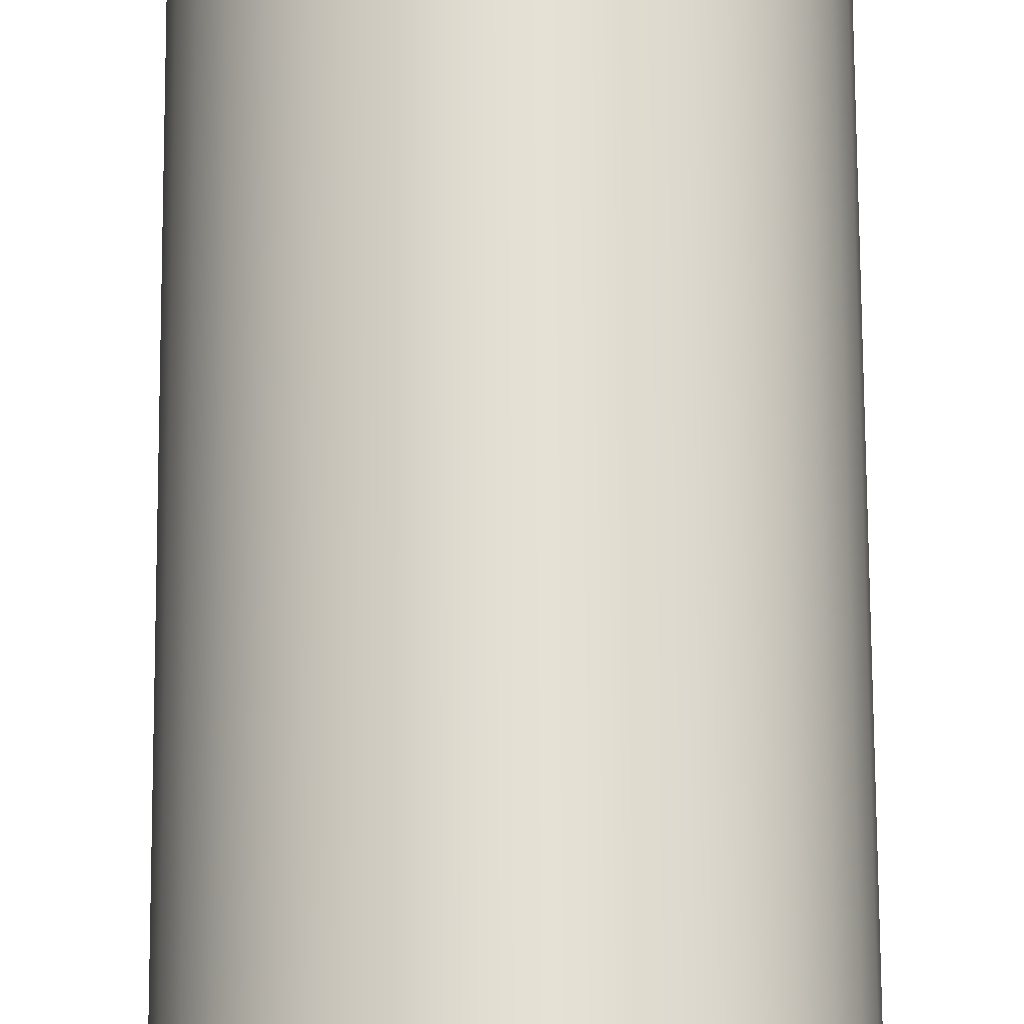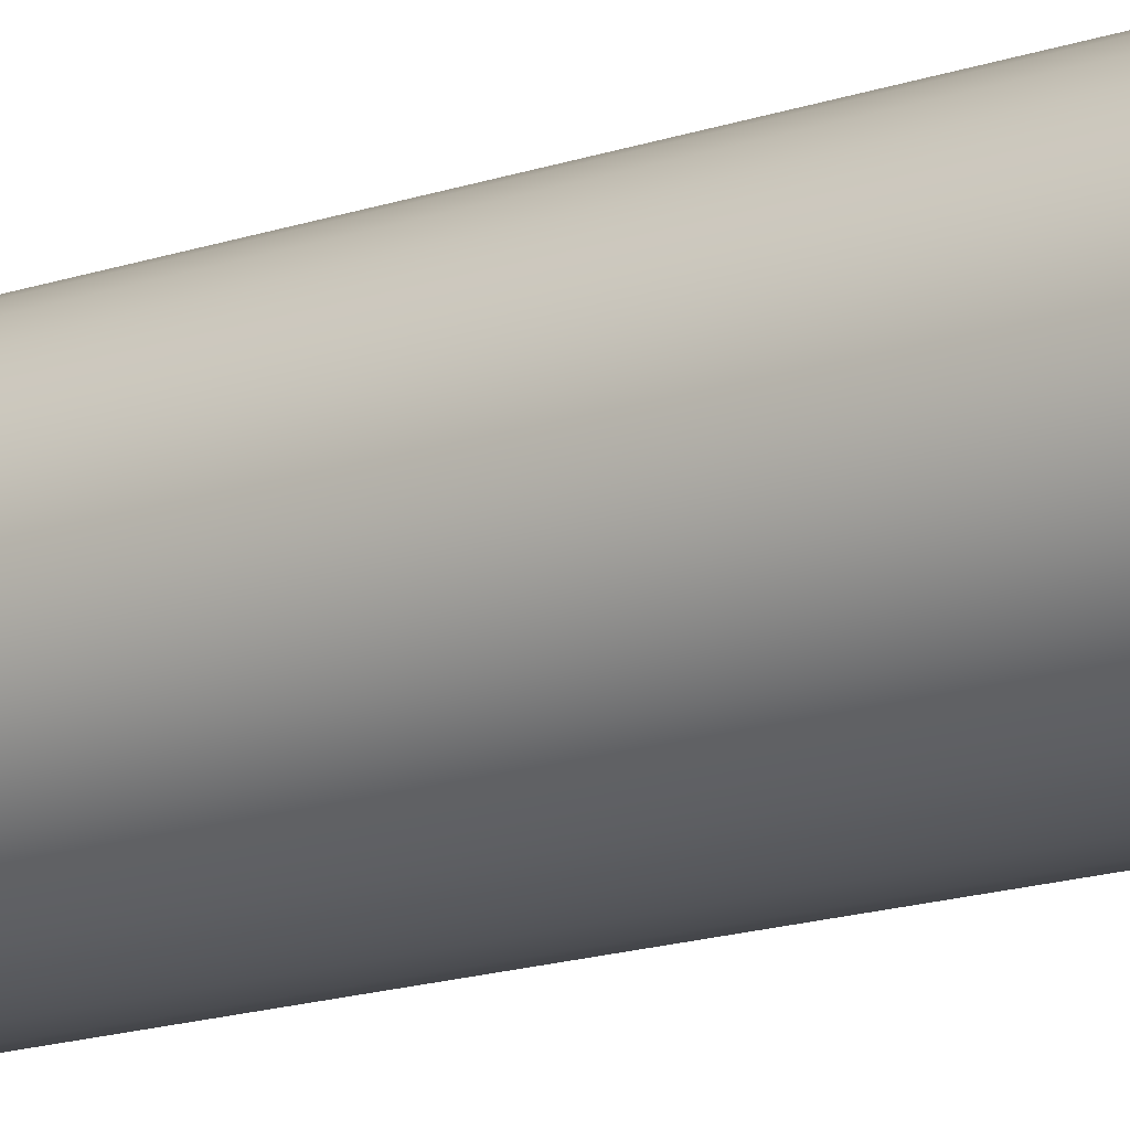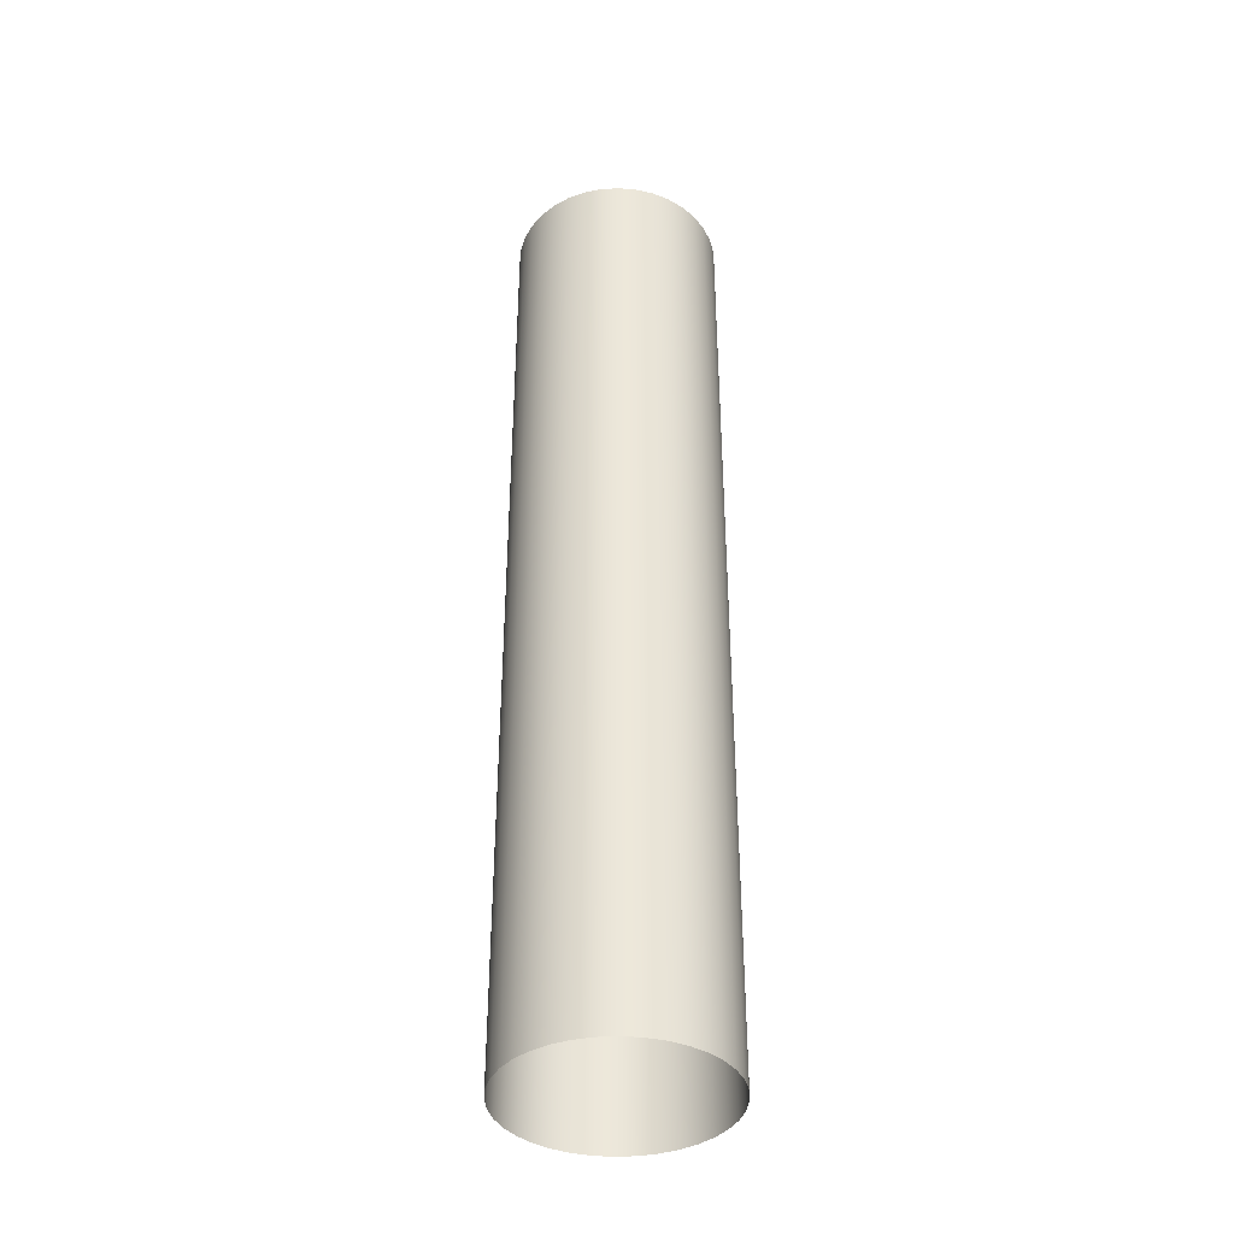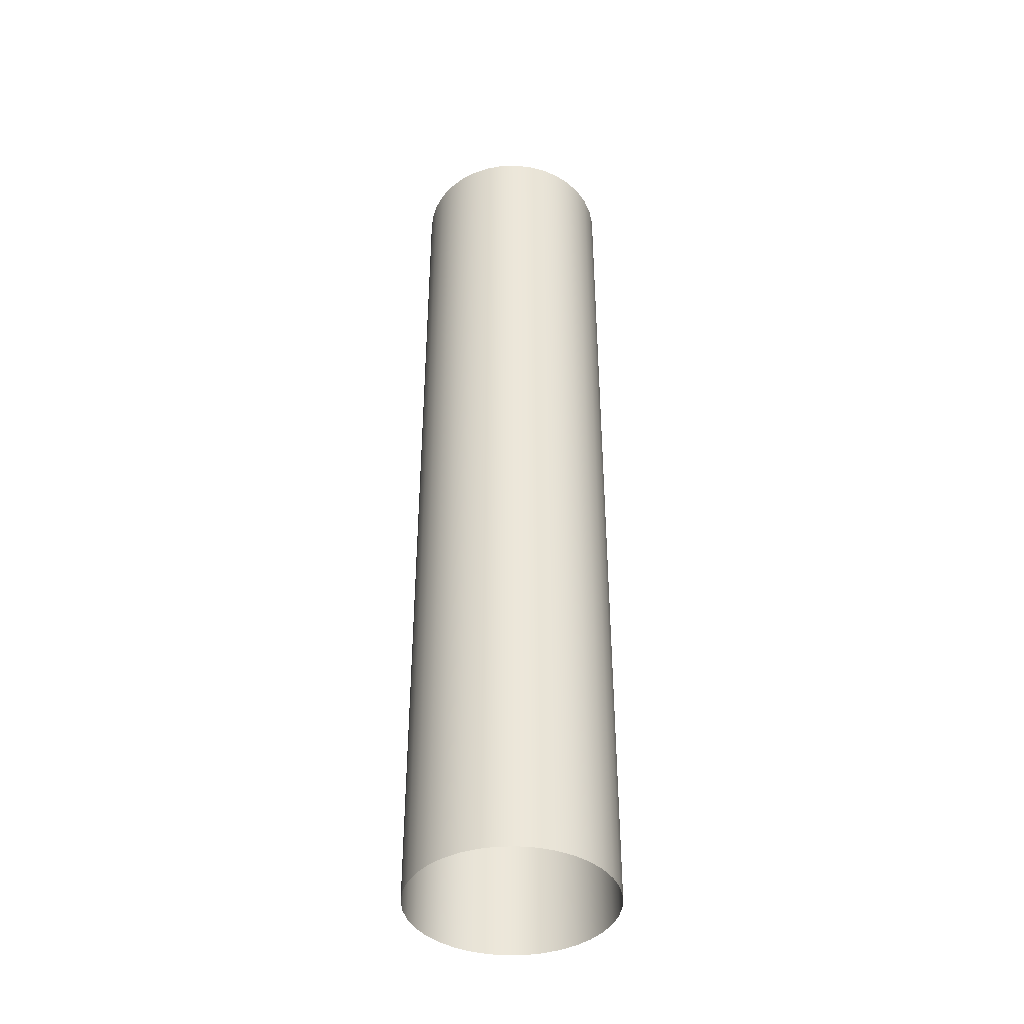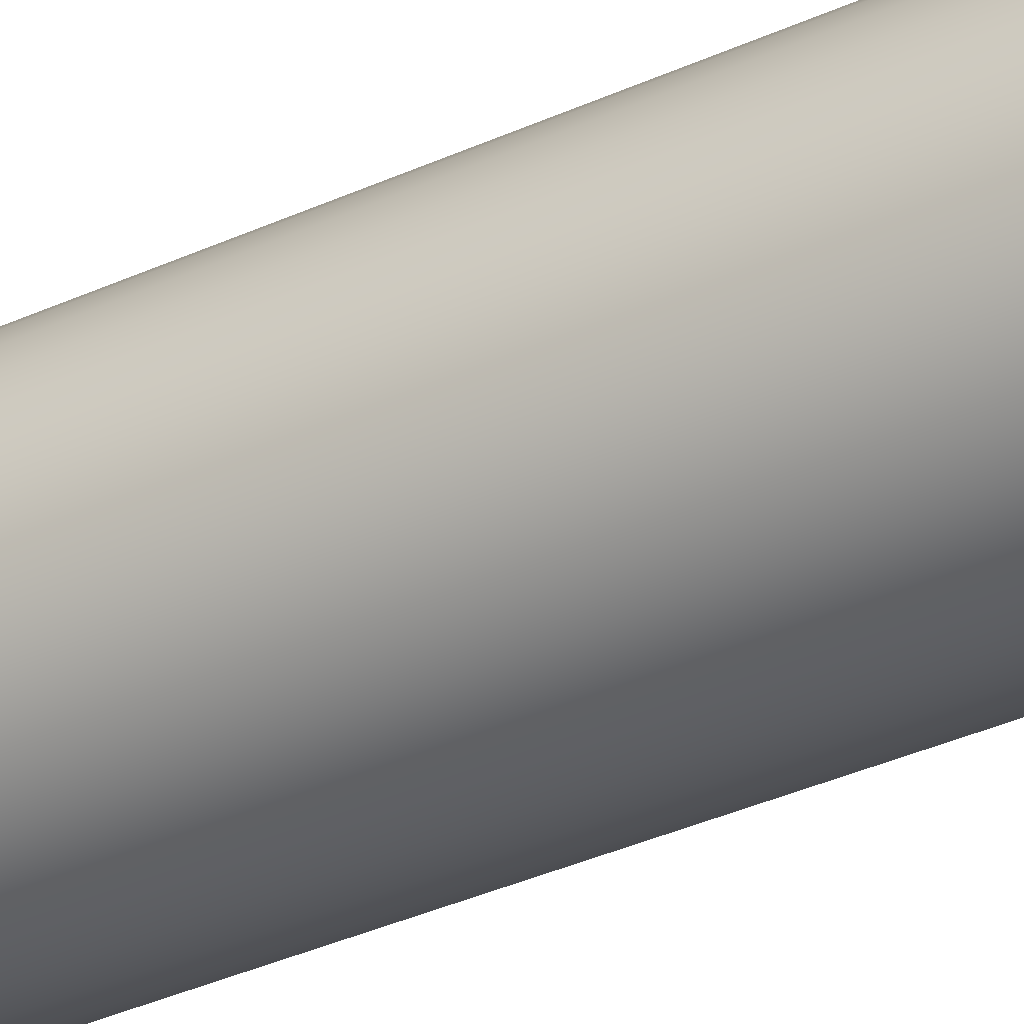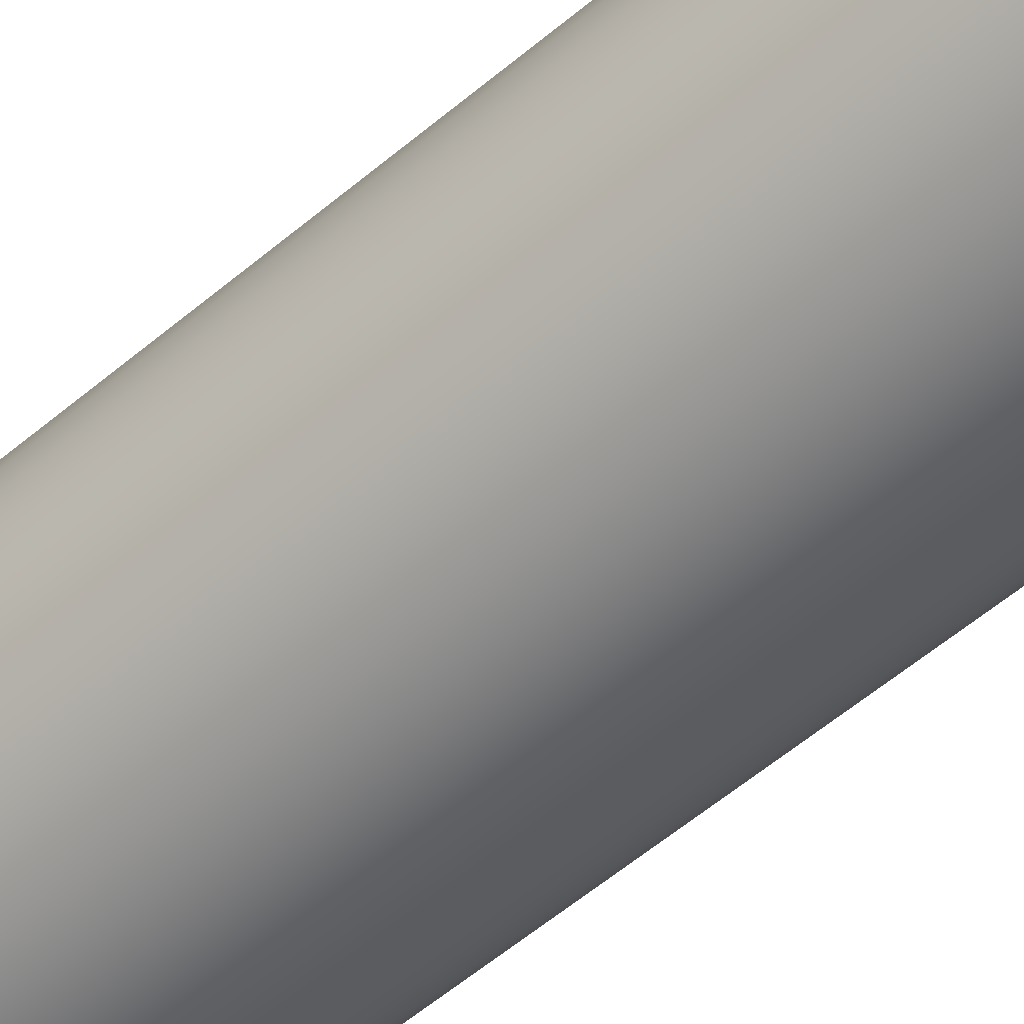
<metadata>
{"format":"obj","ext":"obj","renderer":"f3d","projection":"perspective","resolution":1024,"background":"white","views":[{"elev":66.1,"azim":-0.3,"up":"+Z"},{"elev":-16.5,"azim":-55.2,"up":"+Z"},{"elev":-39.0,"azim":86.6,"up":"+Y"},{"elev":-41.1,"azim":174.6,"up":"+Y"},{"elev":-37.0,"azim":-59.6,"up":"+Z"},{"elev":-54.1,"azim":132.4,"up":"+Z"}]}
</metadata>
<code>
o #ID538
v 0.09441 0.1022 -0.5166
v 0.09037 -0.1148 -0.5164
v 0.09441 -0.1148 -0.5166
v 0.09037 0.1022 -0.5164
v 0.09037 0.1022 -0.5164
v 0.09441 0.1022 -0.5166
v 0.09037 -0.1148 -0.5164
v 0.09441 -0.1148 -0.5166
v 0.09837 0.1022 -0.5175
v 0.09837 -0.1148 -0.5175
v 0.09837 0.1022 -0.5175
v 0.09837 -0.1148 -0.5175
v 0.08635 -0.1148 -0.517
v 0.08635 0.1022 -0.517
v 0.08635 0.1022 -0.517
v 0.08635 -0.1148 -0.517
v 0.1021 -0.1148 -0.519
v 0.1021 0.1022 -0.519
v 0.1021 0.1022 -0.519
v 0.1021 -0.1148 -0.519
v 0.08249 -0.1148 -0.5182
v 0.08249 0.1022 -0.5182
v 0.08249 0.1022 -0.5182
v 0.08249 -0.1148 -0.5182
v 0.1055 0.1022 -0.5212
v 0.1055 -0.1148 -0.5212
v 0.1055 0.1022 -0.5212
v 0.1055 -0.1148 -0.5212
v 0.0789 -0.1148 -0.5201
v 0.0789 0.1022 -0.5201
v 0.0789 0.1022 -0.5201
v 0.0789 -0.1148 -0.5201
v 0.1085 0.1022 -0.5239
v 0.1085 -0.1148 -0.5239
v 0.1085 0.1022 -0.5239
v 0.1085 -0.1148 -0.5239
v 0.07569 0.1022 -0.5225
v 0.07569 -0.1148 -0.5225
v 0.07569 0.1022 -0.5225
v 0.07569 -0.1148 -0.5225
v 0.111 -0.1148 -0.5271
v 0.111 0.1022 -0.5271
v 0.111 0.1022 -0.5271
v 0.111 -0.1148 -0.5271
v 0.07295 -0.1148 -0.5255
v 0.07295 0.1022 -0.5255
v 0.07295 0.1022 -0.5255
v 0.07295 -0.1148 -0.5255
v 0.1129 -0.1148 -0.5307
v 0.1129 0.1022 -0.5307
v 0.1129 0.1022 -0.5307
v 0.1129 -0.1148 -0.5307
v 0.07078 0.1022 -0.5289
v 0.07078 -0.1148 -0.5289
v 0.07078 -0.1148 -0.5289
v 0.07078 0.1022 -0.5289
v 0.1141 -0.1148 -0.5346
v 0.1141 0.1022 -0.5346
v 0.1141 0.1022 -0.5346
v 0.1141 -0.1148 -0.5346
v 0.06924 0.1022 -0.5327
v 0.06924 -0.1148 -0.5327
v 0.06924 -0.1148 -0.5327
v 0.06924 0.1022 -0.5327
v 0.1146 -0.1148 -0.5386
v 0.1146 0.1022 -0.5386
v 0.1146 0.1022 -0.5386
v 0.1146 -0.1148 -0.5386
v 0.06836 -0.1148 -0.5366
v 0.06836 0.1022 -0.5366
v 0.06836 0.1022 -0.5366
v 0.06836 -0.1148 -0.5366
v 0.1145 -0.1148 -0.5426
v 0.1145 0.1022 -0.5426
v 0.1145 0.1022 -0.5426
v 0.1145 -0.1148 -0.5426
v 0.06819 0.1022 -0.5407
v 0.06819 -0.1148 -0.5407
v 0.06819 -0.1148 -0.5407
v 0.06819 0.1022 -0.5407
v 0.1136 -0.1148 -0.5466
v 0.1136 0.1022 -0.5466
v 0.1136 0.1022 -0.5466
v 0.1136 -0.1148 -0.5466
v 0.06873 0.1022 -0.5447
v 0.06873 -0.1148 -0.5447
v 0.06873 -0.1148 -0.5447
v 0.06873 0.1022 -0.5447
v 0.112 -0.1148 -0.5503
v 0.112 0.1022 -0.5503
v 0.112 0.1022 -0.5503
v 0.112 -0.1148 -0.5503
v 0.06995 0.1022 -0.5486
v 0.06995 -0.1148 -0.5486
v 0.06995 -0.1148 -0.5486
v 0.06995 0.1022 -0.5486
v 0.1099 -0.1148 -0.5538
v 0.1099 0.1022 -0.5538
v 0.1099 0.1022 -0.5538
v 0.1099 -0.1148 -0.5538
v 0.07182 -0.1148 -0.5522
v 0.07182 0.1022 -0.5522
v 0.07182 0.1022 -0.5522
v 0.07182 -0.1148 -0.5522
v 0.1071 0.1022 -0.5568
v 0.1071 -0.1148 -0.5568
v 0.1071 0.1022 -0.5568
v 0.1071 -0.1148 -0.5568
v 0.0743 0.1022 -0.5554
v 0.0743 -0.1148 -0.5554
v 0.0743 -0.1148 -0.5554
v 0.0743 0.1022 -0.5554
v 0.1039 0.1022 -0.5592
v 0.1039 -0.1148 -0.5592
v 0.1039 0.1022 -0.5592
v 0.1039 -0.1148 -0.5592
v 0.07729 0.1022 -0.5581
v 0.07729 -0.1148 -0.5581
v 0.07729 0.1022 -0.5581
v 0.07729 -0.1148 -0.5581
v 0.1003 -0.1148 -0.5611
v 0.1003 0.1022 -0.5611
v 0.1003 0.1022 -0.5611
v 0.1003 -0.1148 -0.5611
v 0.08071 -0.1148 -0.5603
v 0.08071 0.1022 -0.5603
v 0.08071 0.1022 -0.5603
v 0.08071 -0.1148 -0.5603
v 0.09647 0.1022 -0.5623
v 0.09647 -0.1148 -0.5623
v 0.09647 0.1022 -0.5623
v 0.09647 -0.1148 -0.5623
v 0.08445 -0.1148 -0.5618
v 0.08445 0.1022 -0.5618
v 0.08445 0.1022 -0.5618
v 0.08445 -0.1148 -0.5618
v 0.09246 0.1022 -0.5629
v 0.09246 -0.1148 -0.5629
v 0.09246 0.1022 -0.5629
v 0.09246 -0.1148 -0.5629
v 0.08841 -0.1148 -0.5627
v 0.08841 0.1022 -0.5627
v 0.08841 0.1022 -0.5627
v 0.08841 -0.1148 -0.5627
f 1 2 3
f 2 1 4
f 5 6 7
f 8 7 6
f 9 3 10
f 3 9 1
f 6 11 8
f 12 8 11
f 4 13 2
f 13 4 14
f 15 5 16
f 7 16 5
f 17 9 10
f 9 17 18
f 19 20 11
f 12 11 20
f 14 21 13
f 21 14 22
f 23 15 24
f 16 24 15
f 25 17 26
f 17 25 18
f 19 27 20
f 28 20 27
f 22 29 21
f 29 22 30
f 31 23 32
f 24 32 23
f 33 26 34
f 26 33 25
f 27 35 28
f 36 28 35
f 29 37 38
f 37 29 30
f 31 32 39
f 40 39 32
f 41 33 34
f 33 41 42
f 43 44 35
f 36 35 44
f 37 45 38
f 45 37 46
f 47 39 48
f 40 48 39
f 49 42 41
f 42 49 50
f 51 52 43
f 44 43 52
f 53 45 46
f 45 53 54
f 55 56 48
f 47 48 56
f 57 50 49
f 50 57 58
f 59 60 51
f 52 51 60
f 61 54 53
f 54 61 62
f 63 64 55
f 56 55 64
f 65 58 57
f 58 65 66
f 67 68 59
f 60 59 68
f 61 69 62
f 69 61 70
f 71 64 72
f 63 72 64
f 73 66 65
f 66 73 74
f 75 76 67
f 68 67 76
f 77 69 70
f 69 77 78
f 79 80 72
f 71 72 80
f 81 74 73
f 74 81 82
f 83 84 75
f 76 75 84
f 85 78 77
f 78 85 86
f 87 88 79
f 80 79 88
f 89 82 81
f 82 89 90
f 91 92 83
f 84 83 92
f 93 86 85
f 86 93 94
f 95 96 87
f 88 87 96
f 97 90 89
f 90 97 98
f 99 100 91
f 92 91 100
f 93 101 94
f 101 93 102
f 103 96 104
f 95 104 96
f 105 97 106
f 97 105 98
f 99 107 100
f 108 100 107
f 109 101 102
f 101 109 110
f 111 112 104
f 103 104 112
f 113 106 114
f 106 113 105
f 107 115 108
f 116 108 115
f 110 117 118
f 117 110 109
f 112 111 119
f 120 119 111
f 121 113 114
f 113 121 122
f 123 124 115
f 116 115 124
f 117 125 118
f 125 117 126
f 127 119 128
f 120 128 119
f 129 121 130
f 121 129 122
f 123 131 124
f 132 124 131
f 126 133 125
f 133 126 134
f 135 127 136
f 128 136 127
f 137 130 138
f 130 137 129
f 131 139 132
f 140 132 139
f 134 141 133
f 141 134 142
f 143 135 144
f 136 144 135
f 141 137 138
f 137 141 142
f 143 144 139
f 140 139 144

</code>
